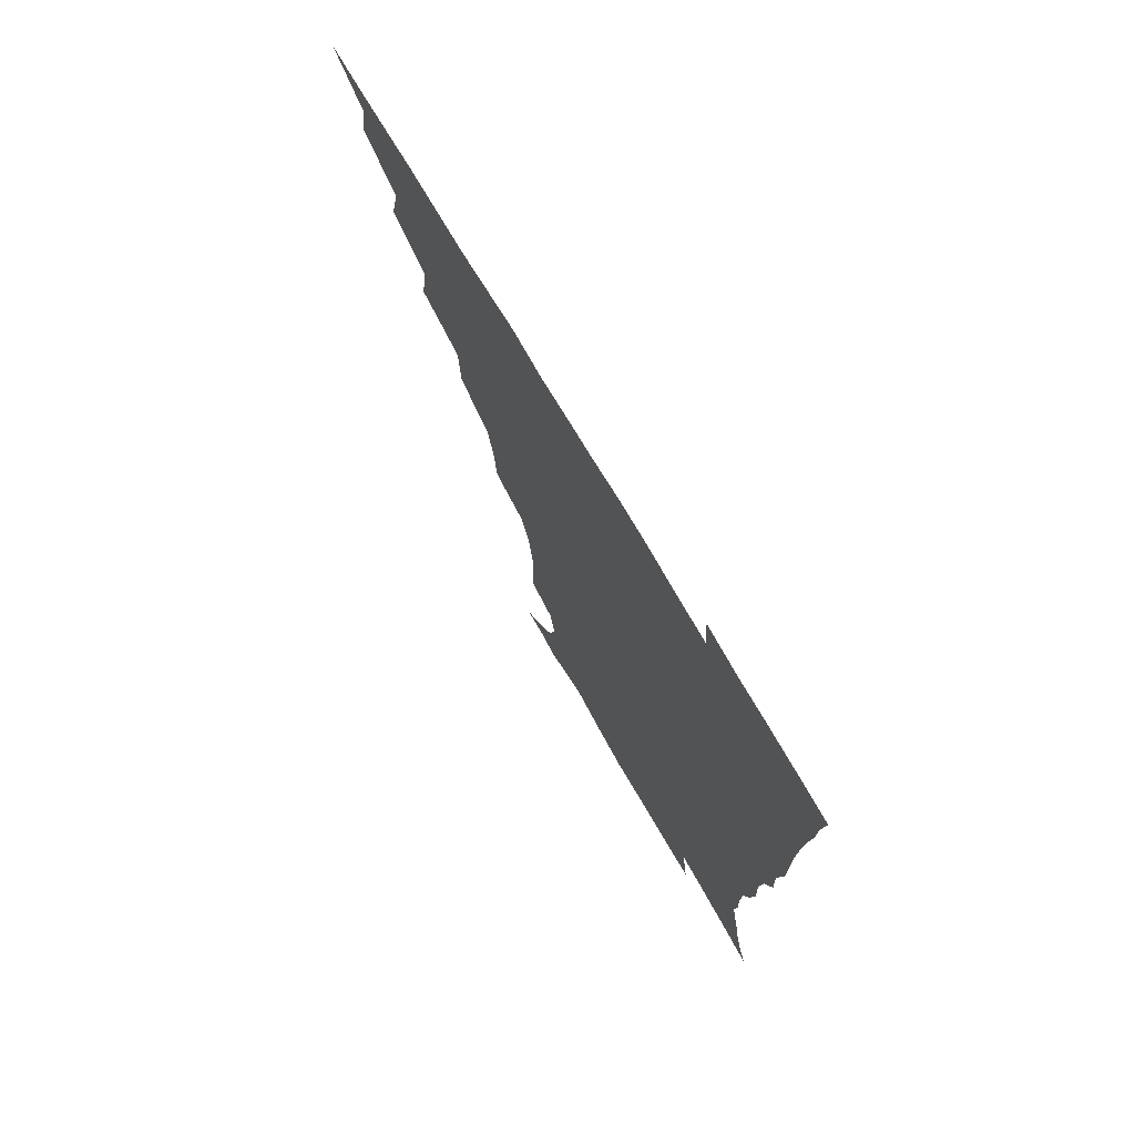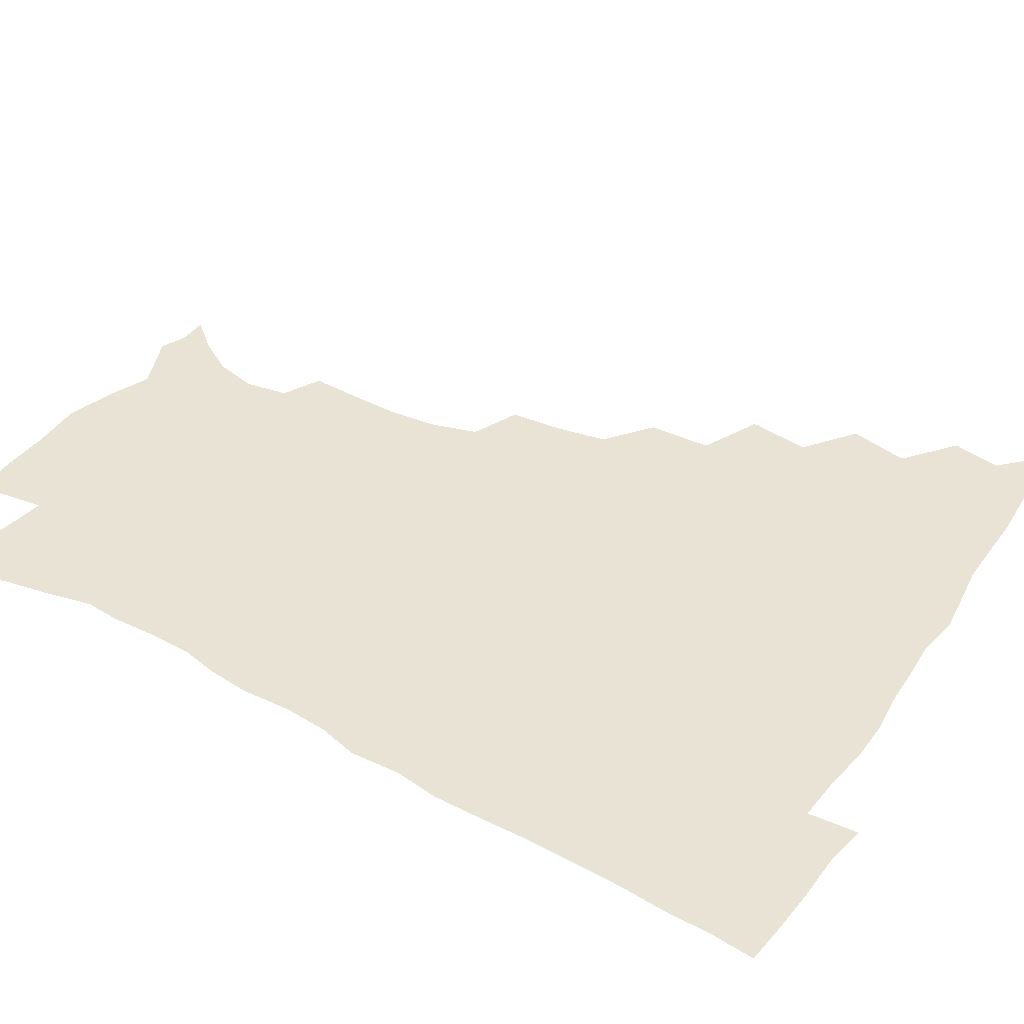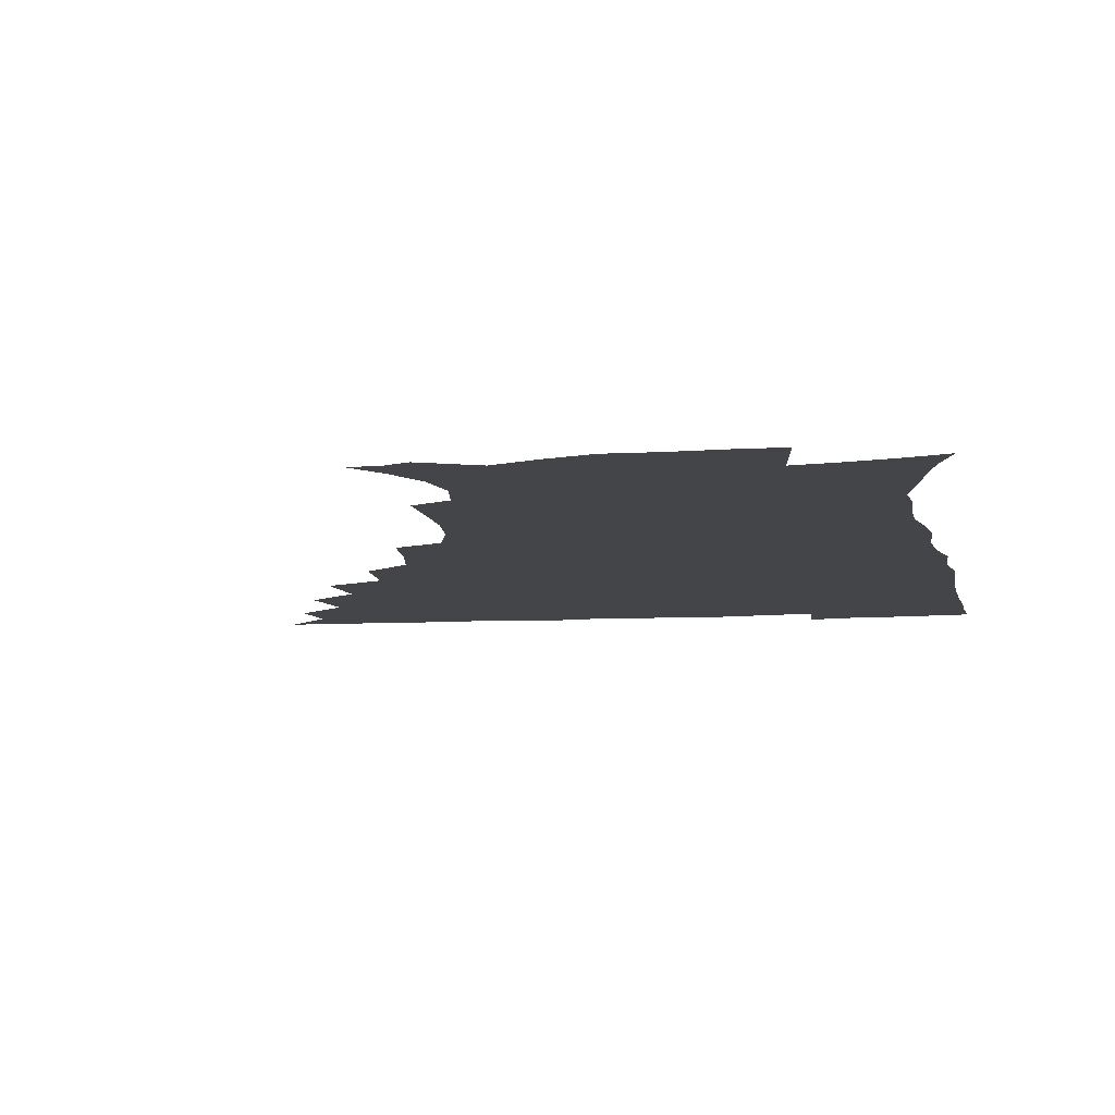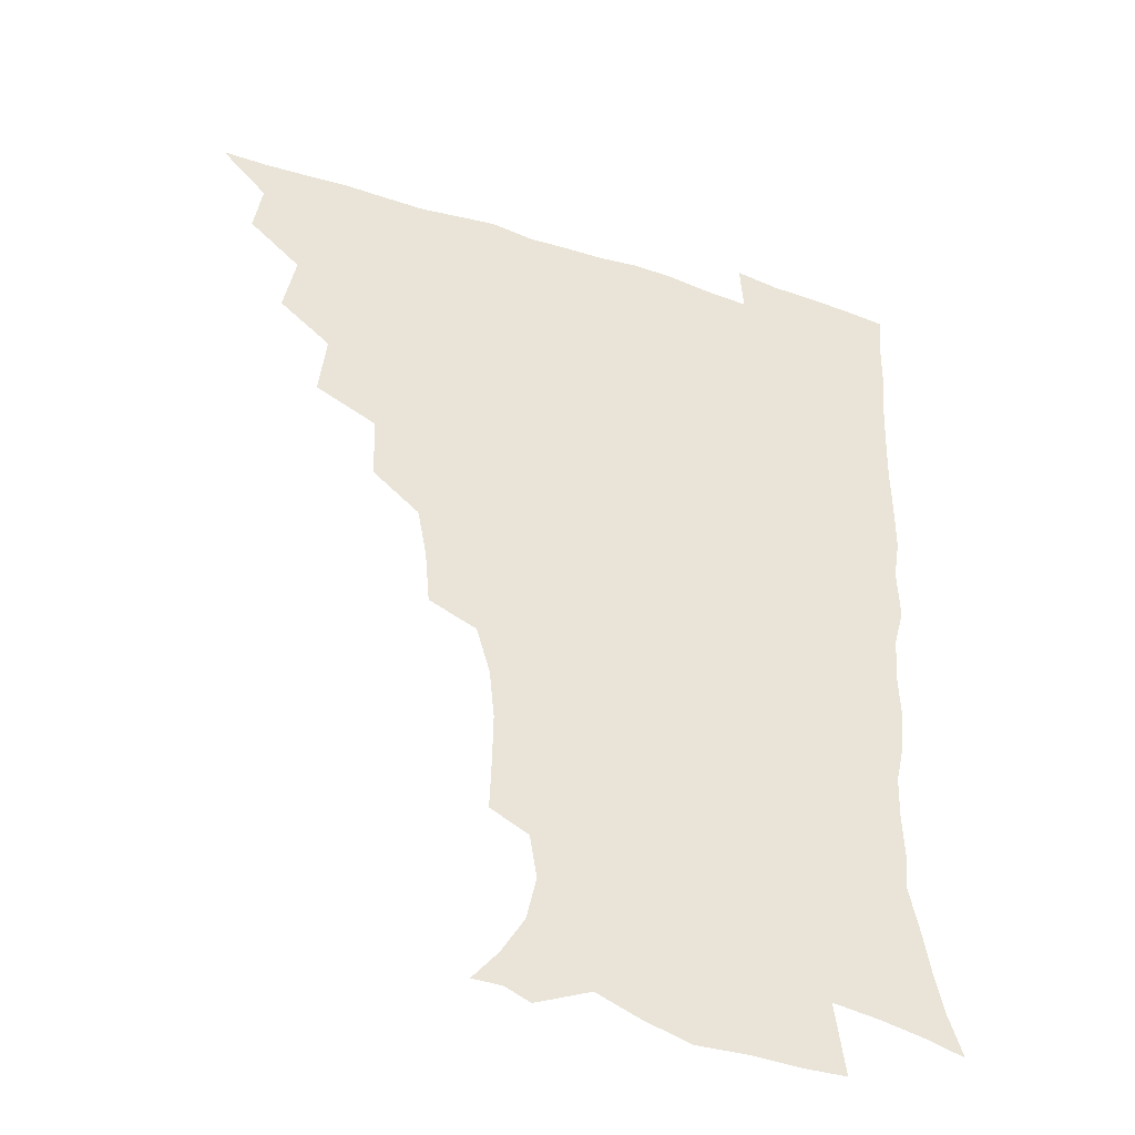
<metadata>
{"format":"obj","ext":"obj","renderer":"f3d","projection":"perspective","resolution":1024,"background":"white","views":[{"elev":74.9,"azim":59.4,"up":"+Y"},{"elev":41.1,"azim":122.0,"up":"+Z"},{"elev":-8.9,"azim":9.7,"up":"+Z"},{"elev":-40.2,"azim":-22.0,"up":"+Y"}]}
</metadata>
<code>
v 450.8 495 0
v 464 461.9 0
v 467 479.4 0
v 467 494.9 0
v 477.7 426.4 0
v 482.1 447.5 0
v 482.6 464.1 0
v 482.8 479.7 0
v 482.1 495.7 0
v 493.1 390.8 0
v 495.8 413 0
v 498 432.7 0
v 499 449.5 0
v 499 465 0
v 498 480.5 0
v 497.1 496.6 0
v 515.4 358.9 0
v 514.4 381.3 0
v 514.6 401.8 0
v 515.5 420.5 0
v 515.9 436.7 0
v 514.9 450.9 0
v 514 465.7 0
v 513.3 480.6 0
v 512.3 496.4 0
v 536.8 309.8 0
v 535.2 328.9 0
v 531.8 346.3 0
v 532.4 371.6 0
v 531.4 389.2 0
v 530.4 405.5 0
v 529.8 420.7 0
v 530 436.5 0
v 529.8 451.4 0
v 529.2 466.1 0
v 528.1 481.1 0
v 527.3 496.2 0
v 559.6 233.4 0
v 560.2 251.7 0
v 560.5 268.9 0
v 558.7 286.5 0
v 553.8 302.7 0
v 550.9 321.3 0
v 549.3 340.4 0
v 548 359.1 0
v 546.4 375.1 0
v 546.6 393.4 0
v 546.2 408.8 0
v 546.2 423.8 0
v 545.5 437.9 0
v 545.8 452.2 0
v 544 466.8 0
v 542.8 481.7 0
v 541.7 498.1 0
v 555 171.4 0
v 564.1 182.5 0
v 572.3 195.9 0
v 575.8 211.3 0
v 573.3 226.5 0
v 572.6 245.7 0
v 572.4 262.8 0
v 571.4 279.9 0
v 568.8 295.3 0
v 565.7 310.6 0
v 564.1 329 0
v 562.8 345.8 0
v 562.2 364.2 0
v 561 379 0
v 560.5 394.5 0
v 560.9 410.7 0
v 560.6 425 0
v 560.5 439.2 0
v 559.6 453 0
v 558.4 467.6 0
v 557.4 482.4 0
v 555.9 499.8 0
v 565.6 171.1 0
v 577.5 186.6 0
v 584.7 204.6 0
v 585.8 221.2 0
v 585 237.7 0
v 583.9 252.4 0
v 583.6 269.4 0
v 582.6 287.4 0
v 580.9 303.4 0
v 578.6 316.9 0
v 577.1 333.2 0
v 576.7 351.3 0
v 575.7 366.2 0
v 575.5 382.6 0
v 575.4 397.6 0
v 575.1 411.9 0
v 575.1 426.3 0
v 574.7 439.5 0
v 574.1 453.2 0
v 573.1 467.6 0
v 572 482.6 0
v 571.5 497.7 0
v 574.5 167.3 0
v 590.4 190 0
v 595.9 209.2 0
v 597.1 227.9 0
v 596.5 243.3 0
v 595.9 259.8 0
v 595.9 275.9 0
v 594.1 290.5 0
v 592.6 305.8 0
v 591.7 322.9 0
v 590.8 338.2 0
v 590.1 353.1 0
v 589.4 367.9 0
v 588.9 381.9 0
v 588.9 397.4 0
v 589 412.3 0
v 588.8 425.8 0
v 588.8 439.8 0
v 588.4 453.5 0
v 587.7 467.6 0
v 587 482 0
v 585.6 498.5 0
v 594.4 175.6 0
v 604.9 195.5 0
v 608.1 213.9 0
v 608.3 228.9 0
v 607.8 244.7 0
v 607.3 258.7 0
v 607 279.6 0
v 606.1 294.6 0
v 605.3 308.8 0
v 604.3 323.7 0
v 603.6 339 0
v 603.3 354.4 0
v 603 369.6 0
v 603.3 385 0
v 602.8 398.3 0
v 603.1 413.4 0
v 602.9 426.4 0
v 602.8 439.9 0
v 602.9 453.6 0
v 602.3 467.7 0
v 601.1 482.9 0
v 599.8 498.8 0
v 609.8 169.4 0
v 617.3 194.6 0
v 619.7 214.6 0
v 620.1 232.9 0
v 619.7 245.6 0
v 619.3 262 0
v 618.6 280.9 0
v 618.1 294.5 0
v 617.6 311.5 0
v 617.2 326.2 0
v 616.6 340.3 0
v 616.7 355 0
v 616.5 370.7 0
v 616.5 385.5 0
v 616.5 398.7 0
v 616.7 412.8 0
v 617.2 427.2 0
v 617.3 440.4 0
v 617.3 453.8 0
v 617 467.5 0
v 616 482 0
v 613.7 500.3 0
v 626.6 164.4 0
v 630.8 194.6 0
v 631.9 218.3 0
v 631.9 233.1 0
v 631.7 249.9 0
v 631.7 263.2 0
v 630.6 280.2 0
v 630.3 294.9 0
v 629.8 310.7 0
v 629.7 326.5 0
v 629.7 338.4 0
v 629.5 356.6 0
v 629.6 370.9 0
v 629.8 384.5 0
v 630.1 399.2 0
v 630.4 413.2 0
v 630.7 427 0
v 631.2 440.6 0
v 631.6 454 0
v 631.3 467.7 0
v 630.1 483.5 0
v 628.2 500 0
v 645 164.9 0
v 645 195.3 0
v 644.6 214.1 0
v 643.9 233.1 0
v 643.5 248 0
v 643.1 267.6 0
v 643 281.1 0
v 642.6 295.4 0
v 642.3 310.1 0
v 642 326.5 0
v 642.5 339.9 0
v 642.5 355.7 0
v 642.7 370 0
v 643.1 384.2 0
v 643.3 399.2 0
v 643.8 413.1 0
v 644.3 427.2 0
v 644.8 440.4 0
v 645.5 454 0
v 645.5 468 0
v 645.6 482.3 0
v 644.5 497.9 0
v 662.6 164.1 0
v 659.6 192.2 0
v 657.3 213.3 0
v 656 231.7 0
v 655.6 247.8 0
v 655.3 263.5 0
v 654.7 280.1 0
v 654.8 294.4 0
v 654.8 309.1 0
v 654.7 324.3 0
v 655.9 336.6 0
v 655.2 354.5 0
v 655.8 368.7 0
v 656.4 382.8 0
v 657.2 396.8 0
v 657.3 412.2 0
v 658 425.9 0
v 658.9 439.2 0
v 659.5 454.3 0
v 659.9 467.8 0
v 660.6 481.6 0
v 660.1 496.9 0
v 658.8 514.2 0
v 678.6 164.4 0
v 675 189.5 0
v 671.4 209.1 0
v 668.9 228 0
v 667.6 245.1 0
v 666.7 262.4 0
v 666.5 277.8 0
v 666.5 293 0
v 667 307.1 0
v 667.7 321.1 0
v 668.2 336.1 0
v 668.3 351.6 0
v 669.2 365.7 0
v 670.1 379.8 0
v 670.2 396 0
v 671 410.2 0
v 671.4 425.3 0
v 672.5 438.9 0
v 673 453.7 0
v 674 467.3 0
v 674.9 481.3 0
v 675.5 495.3 0
v 674.8 511.9 0
v 691.9 186.9 0
v 685.4 206.4 0
v 681.6 225.1 0
v 680 241.3 0
v 679.3 256.7 0
v 678.7 272.9 0
v 678.7 288.4 0
v 679.5 302.8 0
v 680.3 317.2 0
v 681 332.1 0
v 681.8 346.8 0
v 682.5 362 0
v 683 377.7 0
v 683.2 393.8 0
v 684.5 407.9 0
v 685.4 422.5 0
v 686.4 437 0
v 686.6 452.9 0
v 688.1 466.5 0
v 689.1 480.6 0
v 689.9 494.7 0
v 689.7 511.5 0
v 707 183.7 0
v 699.9 202.1 0
v 695.8 218.9 0
v 693.2 234.8 0
v 692.2 249.7 0
v 691.1 266.5 0
v 691.8 280.6 0
v 691.8 296.8 0
v 693.6 310.4 0
v 694.4 325.6 0
v 694.3 342.3 0
v 696.3 356.1 0
v 697.2 371.8 0
v 698.7 386.5 0
v 698.4 403.7 0
v 699.2 419.3 0
v 700.1 434.8 0
v 701.5 449.8 0
v 701.9 465.7 0
v 703.6 479.7 0
v 704 494 0
v 704.8 510.6 0
v 721 179.7 0
v 715.8 194.5 0
v 712.6 208.2 0
v 710 222.3 0
v 706.1 239.7 0
v 707.3 251.9 0
v 706.6 267.7 0
v 707 283.2 0
v 709.9 296.1 0
v 711.6 310.8 0
v 710.8 329 0
v 712.2 344.7 0
v 715.7 358.3 0
v 715 376.6 0
v 717.3 391.7 0
v 717.2 409.1 0
v 716.9 427.2 0
v 717.2 444.8 0
v 717.8 462 0
v 719.1 477.9 0
v 719.3 493.8 0
v 720.7 509.1 0
f 3 4 1
f 6 7 2
f 2 7 3
f 7 8 3
f 3 8 4
f 8 9 4
f 11 12 5
f 5 12 6
f 12 13 6
f 6 13 7
f 13 14 7
f 7 14 8
f 14 15 8
f 8 15 9
f 15 16 9
f 18 19 10
f 10 19 11
f 19 20 11
f 11 20 12
f 20 21 12
f 12 21 13
f 21 22 13
f 13 22 14
f 22 23 14
f 14 23 15
f 23 24 15
f 15 24 16
f 24 25 16
f 28 29 17
f 17 29 18
f 29 30 18
f 18 30 19
f 30 31 19
f 19 31 20
f 31 32 20
f 20 32 21
f 32 33 21
f 21 33 22
f 33 34 22
f 22 34 23
f 34 35 23
f 23 35 24
f 35 36 24
f 24 36 25
f 36 37 25
f 42 43 26
f 26 43 27
f 43 44 27
f 27 44 28
f 44 45 28
f 28 45 29
f 45 46 29
f 29 46 30
f 46 47 30
f 30 47 31
f 47 48 31
f 31 48 32
f 48 49 32
f 32 49 33
f 49 50 33
f 33 50 34
f 50 51 34
f 34 51 35
f 51 52 35
f 35 52 36
f 52 53 36
f 36 53 37
f 53 54 37
f 59 60 38
f 38 60 39
f 60 61 39
f 39 61 40
f 61 62 40
f 40 62 41
f 62 63 41
f 41 63 42
f 63 64 42
f 42 64 43
f 64 65 43
f 43 65 44
f 65 66 44
f 44 66 45
f 66 67 45
f 45 67 46
f 67 68 46
f 46 68 47
f 68 69 47
f 47 69 48
f 69 70 48
f 48 70 49
f 70 71 49
f 49 71 50
f 71 72 50
f 50 72 51
f 72 73 51
f 51 73 52
f 73 74 52
f 52 74 53
f 74 75 53
f 53 75 54
f 75 76 54
f 55 77 56
f 77 78 56
f 56 78 57
f 78 79 57
f 57 79 58
f 79 80 58
f 58 80 59
f 80 81 59
f 59 81 60
f 81 82 60
f 60 82 61
f 82 83 61
f 61 83 62
f 83 84 62
f 62 84 63
f 84 85 63
f 63 85 64
f 85 86 64
f 64 86 65
f 86 87 65
f 65 87 66
f 87 88 66
f 66 88 67
f 88 89 67
f 67 89 68
f 89 90 68
f 68 90 69
f 90 91 69
f 69 91 70
f 91 92 70
f 70 92 71
f 92 93 71
f 71 93 72
f 93 94 72
f 72 94 73
f 94 95 73
f 73 95 74
f 95 96 74
f 74 96 75
f 96 97 75
f 75 97 76
f 97 98 76
f 77 99 78
f 99 100 78
f 78 100 79
f 100 101 79
f 79 101 80
f 101 102 80
f 80 102 81
f 102 103 81
f 81 103 82
f 103 104 82
f 82 104 83
f 104 105 83
f 83 105 84
f 105 106 84
f 84 106 85
f 106 107 85
f 85 107 86
f 107 108 86
f 86 108 87
f 108 109 87
f 87 109 88
f 109 110 88
f 88 110 89
f 110 111 89
f 89 111 90
f 111 112 90
f 90 112 91
f 112 113 91
f 91 113 92
f 113 114 92
f 92 114 93
f 114 115 93
f 93 115 94
f 115 116 94
f 94 116 95
f 116 117 95
f 95 117 96
f 117 118 96
f 96 118 97
f 118 119 97
f 97 119 98
f 119 120 98
f 99 121 100
f 121 122 100
f 100 122 101
f 122 123 101
f 101 123 102
f 123 124 102
f 102 124 103
f 124 125 103
f 103 125 104
f 125 126 104
f 104 126 105
f 126 127 105
f 105 127 106
f 127 128 106
f 106 128 107
f 128 129 107
f 107 129 108
f 129 130 108
f 108 130 109
f 130 131 109
f 109 131 110
f 131 132 110
f 110 132 111
f 132 133 111
f 111 133 112
f 133 134 112
f 112 134 113
f 134 135 113
f 113 135 114
f 135 136 114
f 114 136 115
f 136 137 115
f 115 137 116
f 137 138 116
f 116 138 117
f 138 139 117
f 117 139 118
f 139 140 118
f 118 140 119
f 140 141 119
f 119 141 120
f 141 142 120
f 121 143 122
f 143 144 122
f 122 144 123
f 144 145 123
f 123 145 124
f 145 146 124
f 124 146 125
f 146 147 125
f 125 147 126
f 147 148 126
f 126 148 127
f 148 149 127
f 127 149 128
f 149 150 128
f 128 150 129
f 150 151 129
f 129 151 130
f 151 152 130
f 130 152 131
f 152 153 131
f 131 153 132
f 153 154 132
f 132 154 133
f 154 155 133
f 133 155 134
f 155 156 134
f 134 156 135
f 156 157 135
f 135 157 136
f 157 158 136
f 136 158 137
f 158 159 137
f 137 159 138
f 159 160 138
f 138 160 139
f 160 161 139
f 139 161 140
f 161 162 140
f 140 162 141
f 162 163 141
f 141 163 142
f 163 164 142
f 143 165 144
f 165 166 144
f 144 166 145
f 166 167 145
f 145 167 146
f 167 168 146
f 146 168 147
f 168 169 147
f 147 169 148
f 169 170 148
f 148 170 149
f 170 171 149
f 149 171 150
f 171 172 150
f 150 172 151
f 172 173 151
f 151 173 152
f 173 174 152
f 152 174 153
f 174 175 153
f 153 175 154
f 175 176 154
f 154 176 155
f 176 177 155
f 155 177 156
f 177 178 156
f 156 178 157
f 178 179 157
f 157 179 158
f 179 180 158
f 158 180 159
f 180 181 159
f 159 181 160
f 181 182 160
f 160 182 161
f 182 183 161
f 161 183 162
f 183 184 162
f 162 184 163
f 184 185 163
f 163 185 164
f 185 186 164
f 165 187 166
f 187 188 166
f 166 188 167
f 188 189 167
f 167 189 168
f 189 190 168
f 168 190 169
f 190 191 169
f 169 191 170
f 191 192 170
f 170 192 171
f 192 193 171
f 171 193 172
f 193 194 172
f 172 194 173
f 194 195 173
f 173 195 174
f 195 196 174
f 174 196 175
f 196 197 175
f 175 197 176
f 197 198 176
f 176 198 177
f 198 199 177
f 177 199 178
f 199 200 178
f 178 200 179
f 200 201 179
f 179 201 180
f 201 202 180
f 180 202 181
f 202 203 181
f 181 203 182
f 203 204 182
f 182 204 183
f 204 205 183
f 183 205 184
f 205 206 184
f 184 206 185
f 206 207 185
f 185 207 186
f 207 208 186
f 187 209 188
f 209 210 188
f 188 210 189
f 210 211 189
f 189 211 190
f 211 212 190
f 190 212 191
f 212 213 191
f 191 213 192
f 213 214 192
f 192 214 193
f 214 215 193
f 193 215 194
f 215 216 194
f 194 216 195
f 216 217 195
f 195 217 196
f 217 218 196
f 196 218 197
f 218 219 197
f 197 219 198
f 219 220 198
f 198 220 199
f 220 221 199
f 199 221 200
f 221 222 200
f 200 222 201
f 222 223 201
f 201 223 202
f 223 224 202
f 202 224 203
f 224 225 203
f 203 225 204
f 225 226 204
f 204 226 205
f 226 227 205
f 205 227 206
f 227 228 206
f 206 228 207
f 228 229 207
f 207 229 208
f 229 230 208
f 209 232 210
f 232 233 210
f 210 233 211
f 233 234 211
f 211 234 212
f 234 235 212
f 212 235 213
f 235 236 213
f 213 236 214
f 236 237 214
f 214 237 215
f 237 238 215
f 215 238 216
f 238 239 216
f 216 239 217
f 239 240 217
f 217 240 218
f 240 241 218
f 218 241 219
f 241 242 219
f 219 242 220
f 242 243 220
f 220 243 221
f 243 244 221
f 221 244 222
f 244 245 222
f 222 245 223
f 245 246 223
f 223 246 224
f 246 247 224
f 224 247 225
f 247 248 225
f 225 248 226
f 248 249 226
f 226 249 227
f 249 250 227
f 227 250 228
f 250 251 228
f 228 251 229
f 251 252 229
f 229 252 230
f 252 253 230
f 230 253 231
f 253 254 231
f 233 255 234
f 255 256 234
f 234 256 235
f 256 257 235
f 235 257 236
f 257 258 236
f 236 258 237
f 258 259 237
f 237 259 238
f 259 260 238
f 238 260 239
f 260 261 239
f 239 261 240
f 261 262 240
f 240 262 241
f 262 263 241
f 241 263 242
f 263 264 242
f 242 264 243
f 264 265 243
f 243 265 244
f 265 266 244
f 244 266 245
f 266 267 245
f 245 267 246
f 267 268 246
f 246 268 247
f 268 269 247
f 247 269 248
f 269 270 248
f 248 270 249
f 270 271 249
f 249 271 250
f 271 272 250
f 250 272 251
f 272 273 251
f 251 273 252
f 273 274 252
f 252 274 253
f 274 275 253
f 253 275 254
f 275 276 254
f 255 277 256
f 277 278 256
f 256 278 257
f 278 279 257
f 257 279 258
f 279 280 258
f 258 280 259
f 280 281 259
f 259 281 260
f 281 282 260
f 260 282 261
f 282 283 261
f 261 283 262
f 283 284 262
f 262 284 263
f 284 285 263
f 263 285 264
f 285 286 264
f 264 286 265
f 286 287 265
f 265 287 266
f 287 288 266
f 266 288 267
f 288 289 267
f 267 289 268
f 289 290 268
f 268 290 269
f 290 291 269
f 269 291 270
f 291 292 270
f 270 292 271
f 292 293 271
f 271 293 272
f 293 294 272
f 272 294 273
f 294 295 273
f 273 295 274
f 295 296 274
f 274 296 275
f 296 297 275
f 275 297 276
f 297 298 276
f 277 299 278
f 299 300 278
f 278 300 279
f 300 301 279
f 279 301 280
f 301 302 280
f 280 302 281
f 302 303 281
f 281 303 282
f 303 304 282
f 282 304 283
f 304 305 283
f 283 305 284
f 305 306 284
f 284 306 285
f 306 307 285
f 285 307 286
f 307 308 286
f 286 308 287
f 308 309 287
f 287 309 288
f 309 310 288
f 288 310 289
f 310 311 289
f 289 311 290
f 311 312 290
f 290 312 291
f 312 313 291
f 291 313 292
f 313 314 292
f 292 314 293
f 314 315 293
f 293 315 294
f 315 316 294
f 294 316 295
f 316 317 295
f 295 317 296
f 317 318 296
f 296 318 297
f 318 319 297
f 297 319 298
f 319 320 298

</code>
